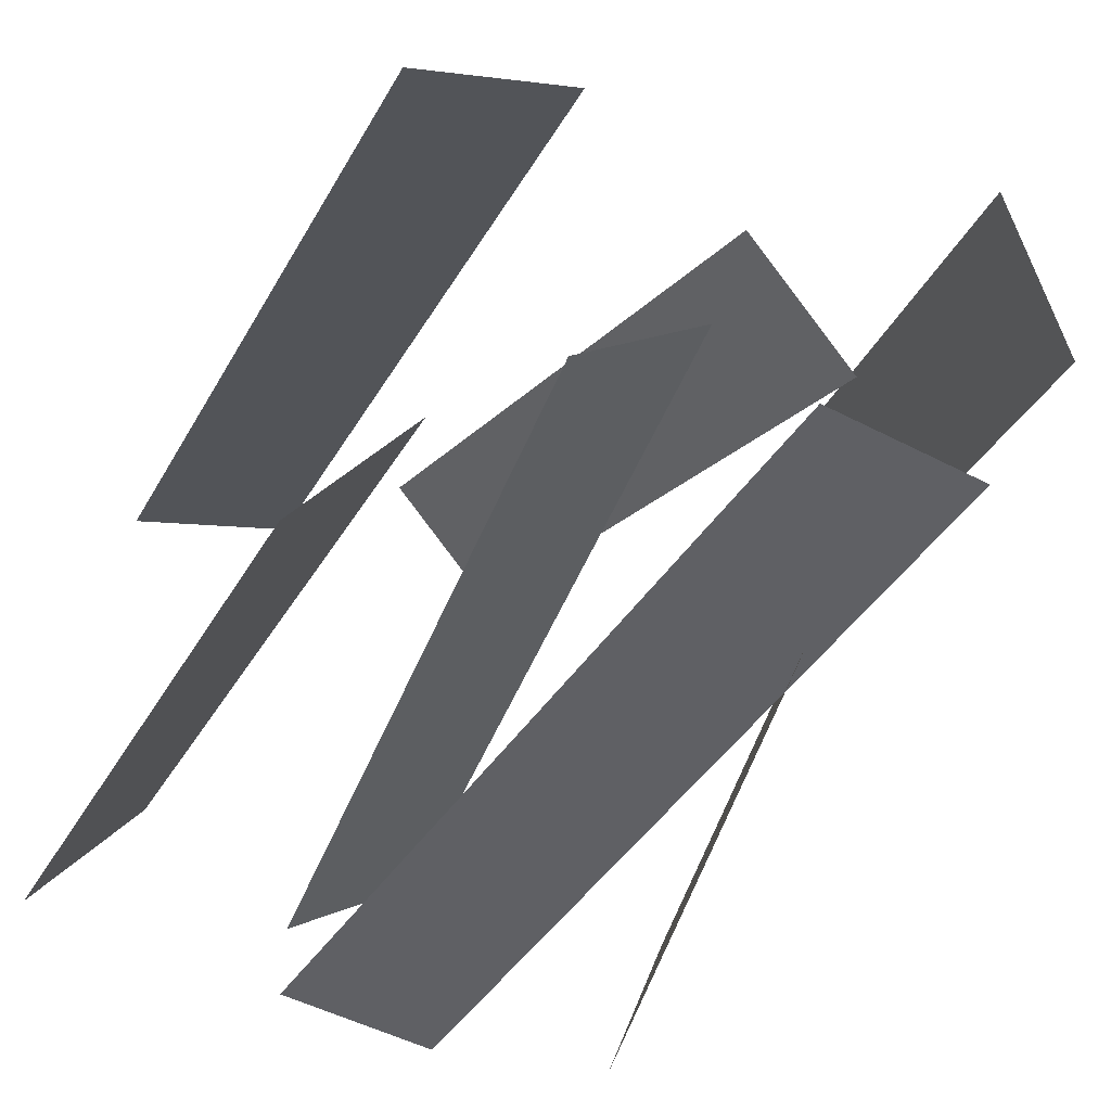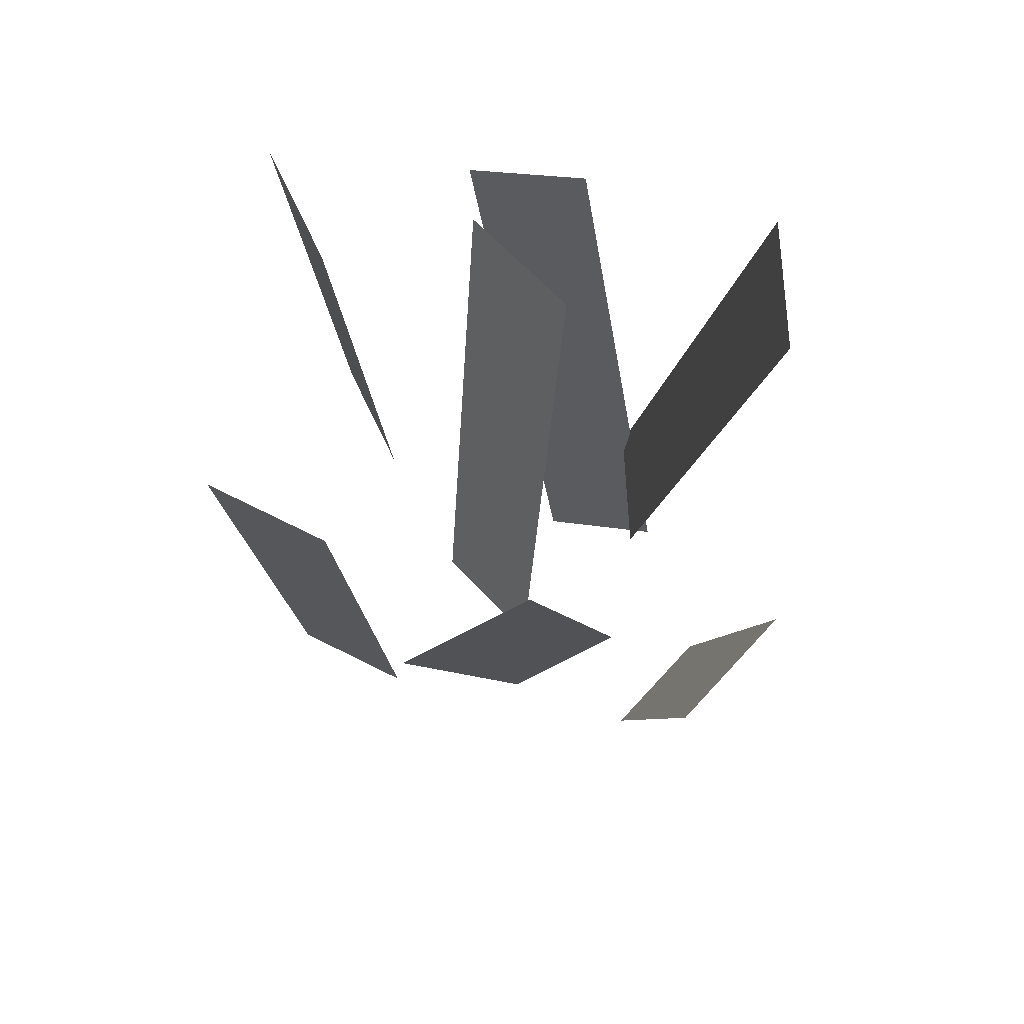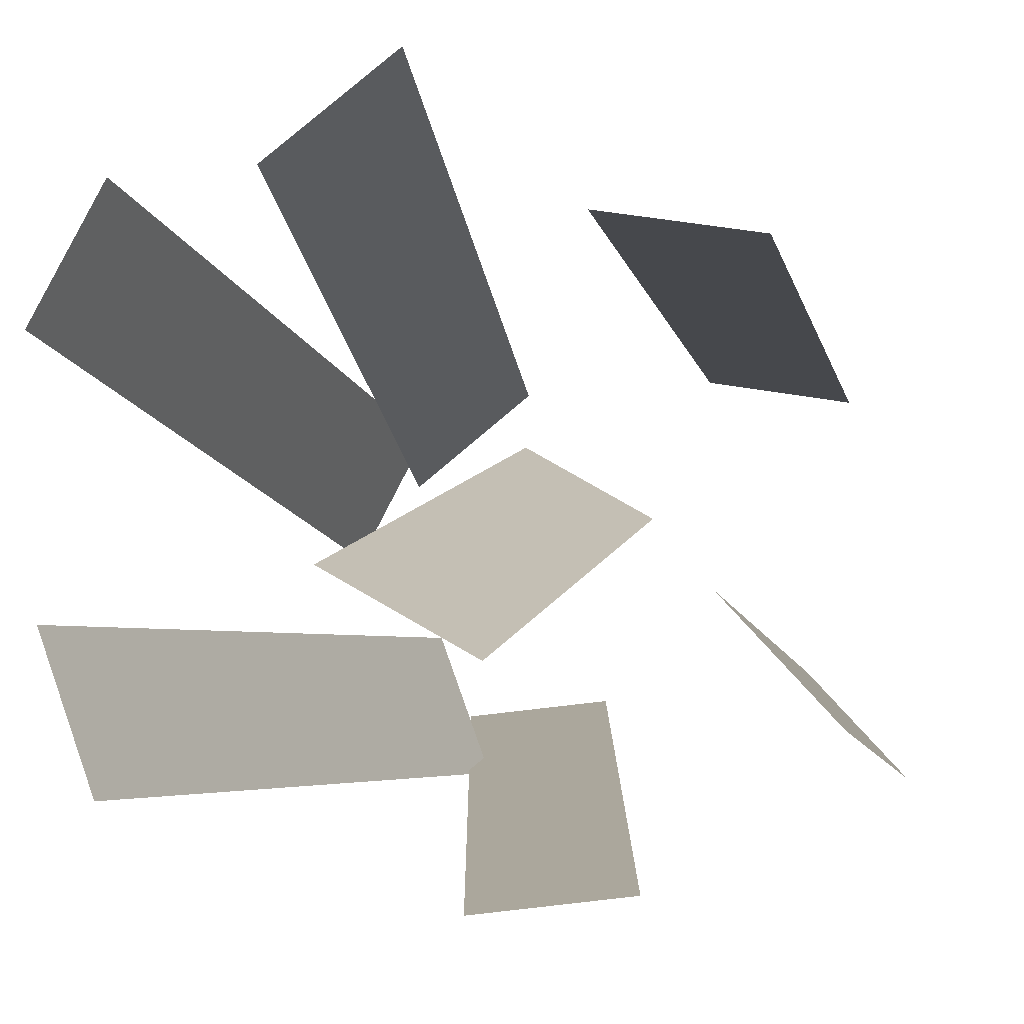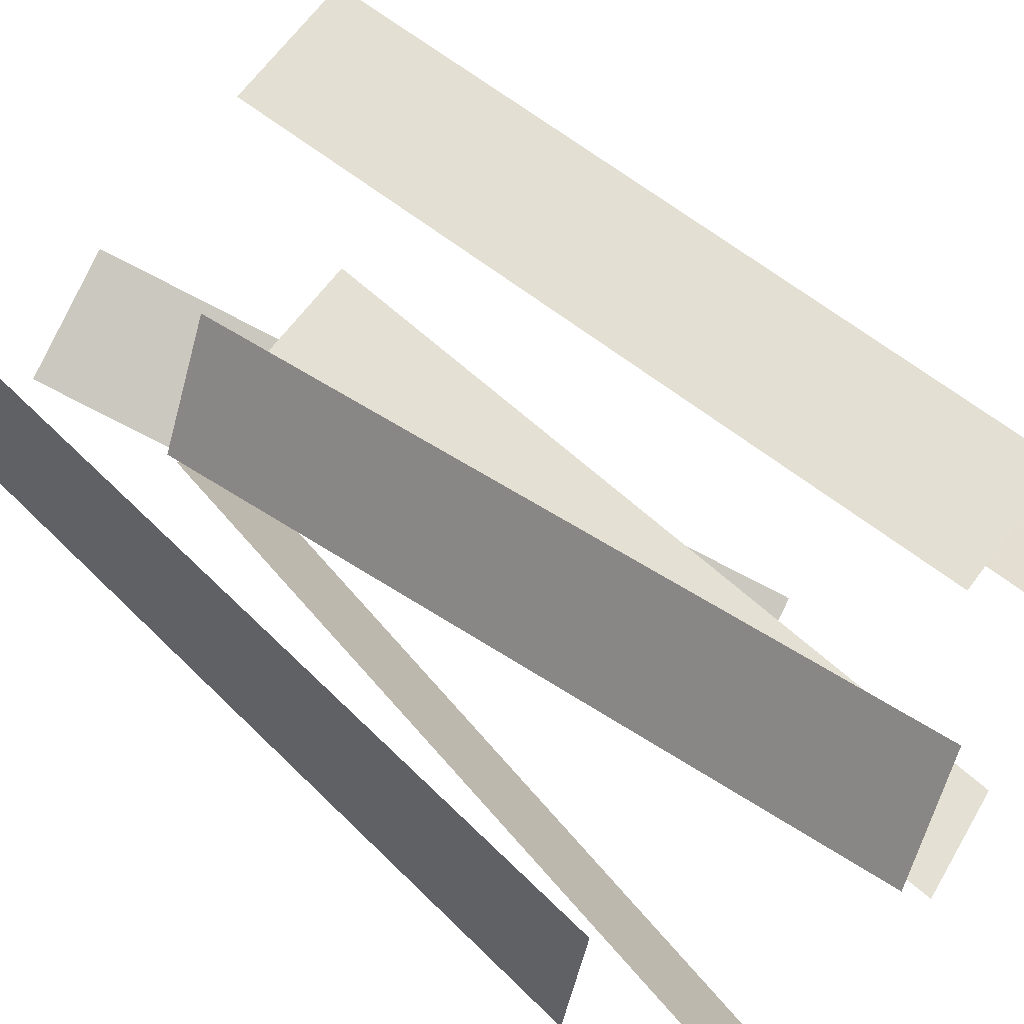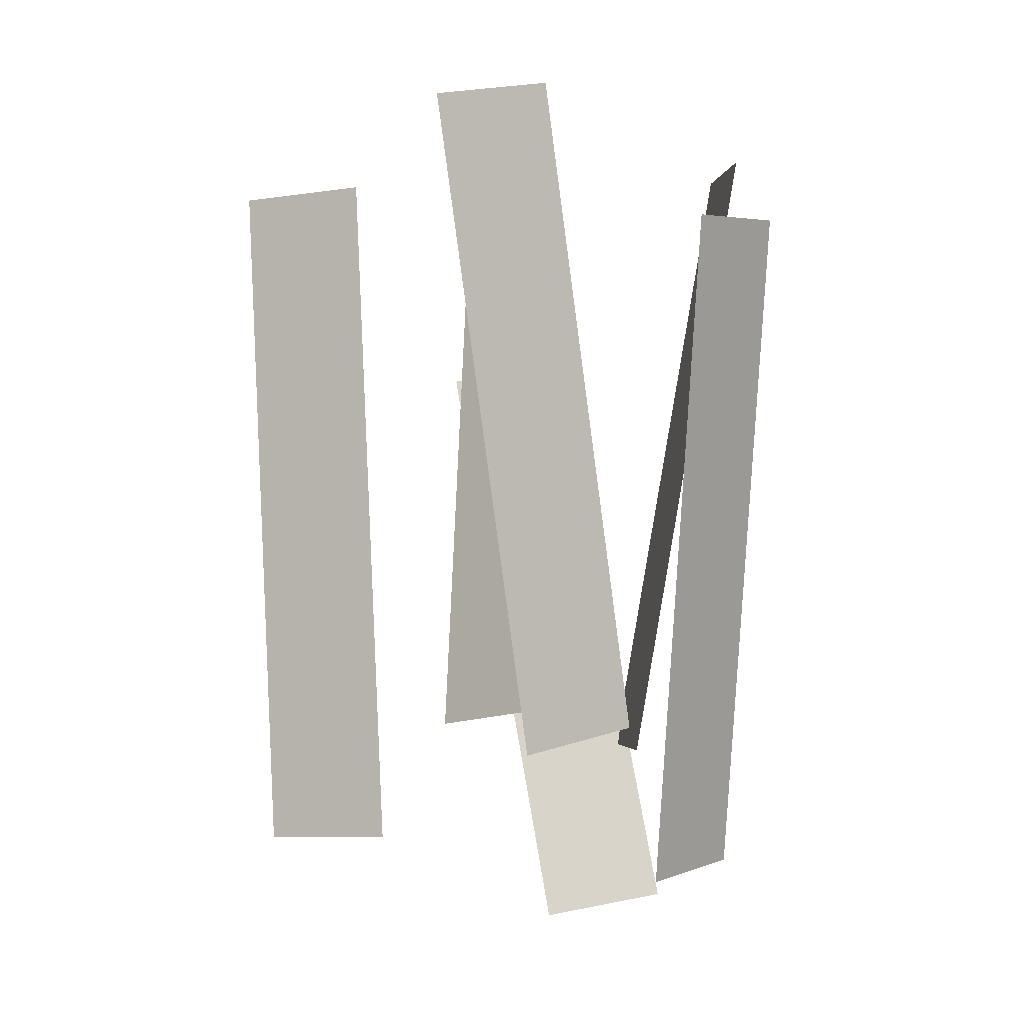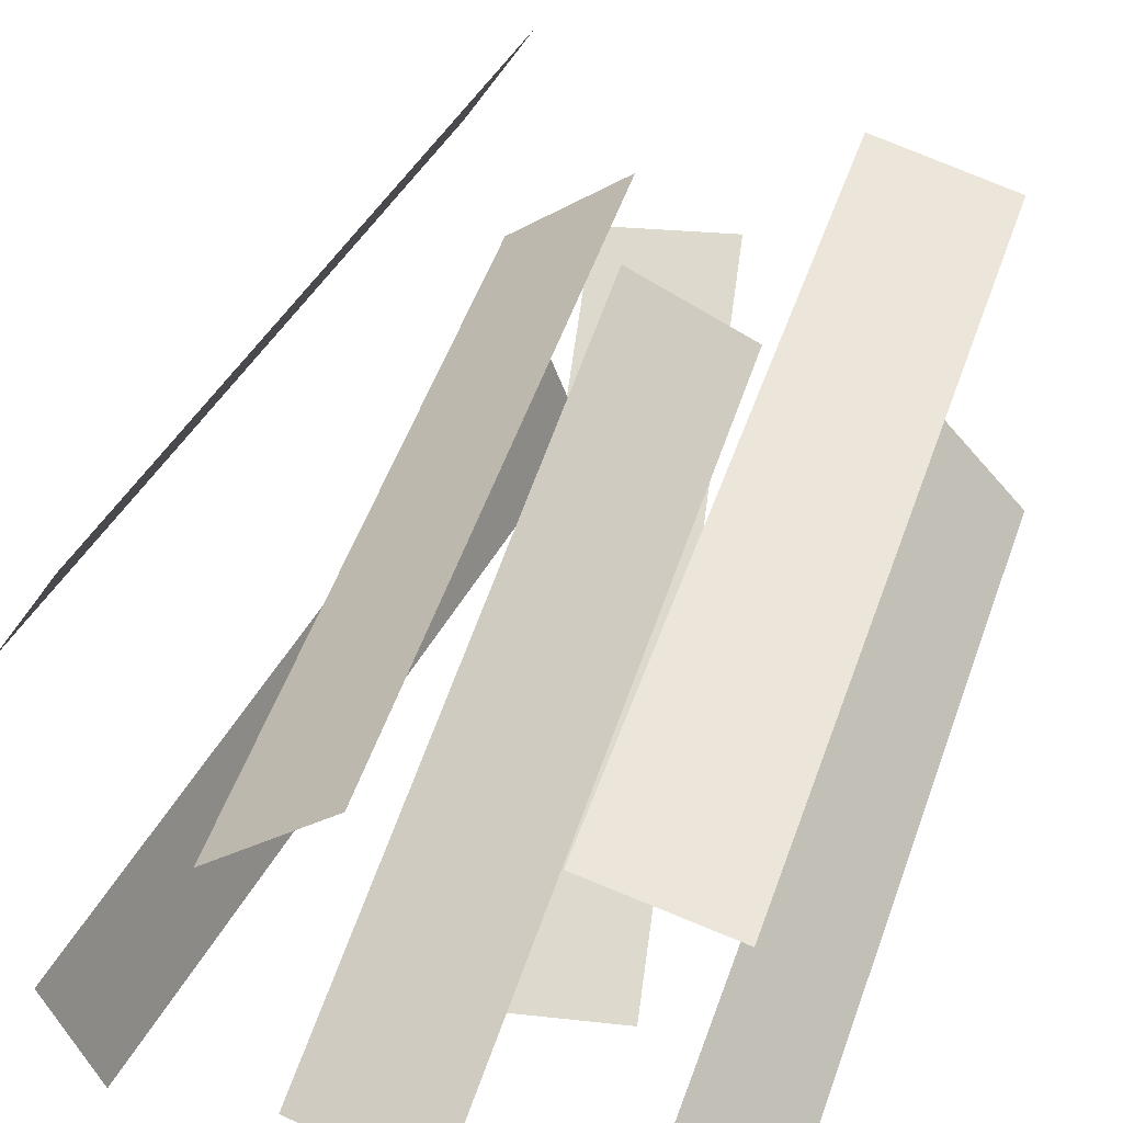
<metadata>
{"format":"obj","ext":"obj","renderer":"f3d","projection":"perspective","resolution":1024,"background":"white","views":[{"elev":-32.6,"azim":-19.9,"up":"+Z"},{"elev":70.0,"azim":17.7,"up":"+Y"},{"elev":-2.4,"azim":-167.8,"up":"+Z"},{"elev":77.6,"azim":127.8,"up":"+Z"},{"elev":-7.2,"azim":13.1,"up":"+Y"},{"elev":58.1,"azim":-159.4,"up":"+Z"}]}
</metadata>
<code>
v 0.3973 0.2124 0.3794
v 0.3973 0.2124 0.3794
v 0.2853 -0.7561 0.1569
v 0.2853 -0.7561 0.1569
v 0.4786 0.2412 0.2129
v 0.4786 0.2412 0.2129
v 0.3665 -0.7273 -0.009563
v 0.3665 -0.7273 -0.009563
v 0.08538 0.4884 -0.04685
v 0.08538 0.4884 -0.04685
v 0.08538 -0.4964 0.1268
v 0.08538 -0.4964 0.1268
v -0.077 0.4722 -0.1392
v -0.077 0.4722 -0.1392
v -0.077 -0.5127 0.03447
v -0.077 -0.5127 0.03447
v 0.02281 0.3931 0.4707
v 0.02281 0.3931 0.4707
v 0.09634 -0.5666 0.1992
v 0.09634 -0.5666 0.1992
v 0.1594 0.4376 0.3502
v 0.1594 0.4376 0.3502
v 0.2329 -0.522 0.07867
v 0.2329 -0.522 0.07867
v -0.3331 0.3038 0.2851
v -0.3331 0.3038 0.2851
v -0.3099 -0.6917 0.193
v -0.3099 -0.6917 0.193
v -0.148 0.3054 0.3148
v -0.148 0.3054 0.3148
v -0.1248 -0.6901 0.2227
v -0.1248 -0.6901 0.2227
v -0.4124 0.3709 -0.2065
v -0.4124 0.3709 -0.2065
v -0.3892 -0.6246 -0.2986
v -0.3892 -0.6246 -0.2986
v -0.2835 0.3614 -0.07071
v -0.2835 0.3614 -0.07071
v -0.2603 -0.6341 -0.1628
v -0.2603 -0.6341 -0.1628
v 0.3226 0.4443 -0.2787
v 0.3226 0.4443 -0.2787
v 0.1432 -0.5393 -0.2919
v 0.1432 -0.5393 -0.2919
v 0.3896 0.4298 -0.1042
v 0.3896 0.4298 -0.1042
v 0.2102 -0.5539 -0.1174
v 0.2102 -0.5539 -0.1174
v 0.01217 0.1667 -0.4102
v 0.01217 0.1667 -0.4102
v 0.2255 -0.7928 -0.226
v 0.2255 -0.7928 -0.226
v -0.1705 0.1302 -0.3889
v -0.1705 0.1302 -0.3889
v 0.0428 -0.8293 -0.2047
v 0.0428 -0.8293 -0.2047
f 4 7 5 2
f 3 4 2 1
f 7 8 6 5
f 6 1 2 5
f 7 4 3 8
f 12 15 13 10
f 11 12 10 9
f 15 16 14 13
f 14 9 10 13
f 15 12 11 16
f 20 23 21 18
f 19 20 18 17
f 23 24 22 21
f 22 17 18 21
f 23 20 19 24
f 28 31 29 26
f 27 28 26 25
f 31 32 30 29
f 30 25 26 29
f 31 28 27 32
f 36 39 37 34
f 35 36 34 33
f 39 40 38 37
f 38 33 34 37
f 39 36 35 40
f 44 47 45 42
f 43 44 42 41
f 47 48 46 45
f 46 41 42 45
f 47 44 43 48
f 52 55 53 50
f 51 52 50 49
f 55 56 54 53
f 54 49 50 53
f 55 52 51 56

</code>
